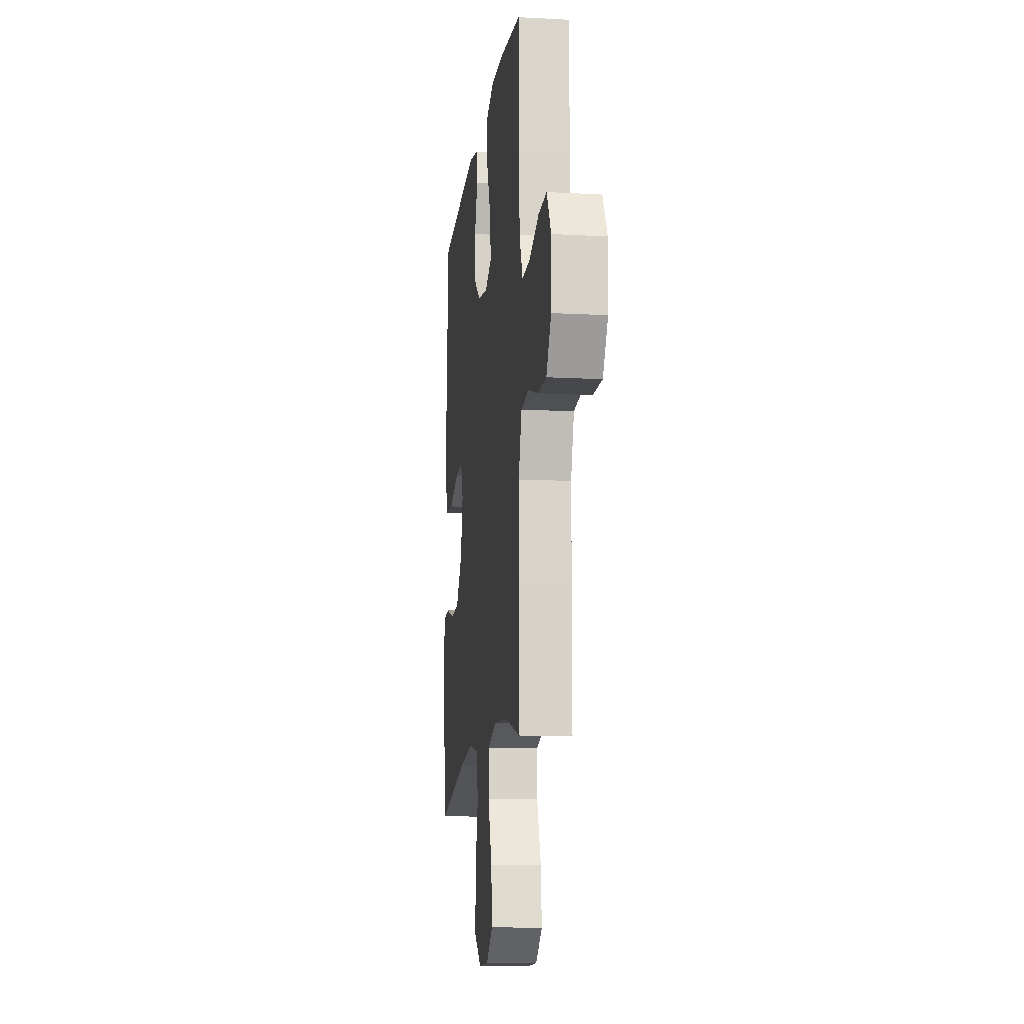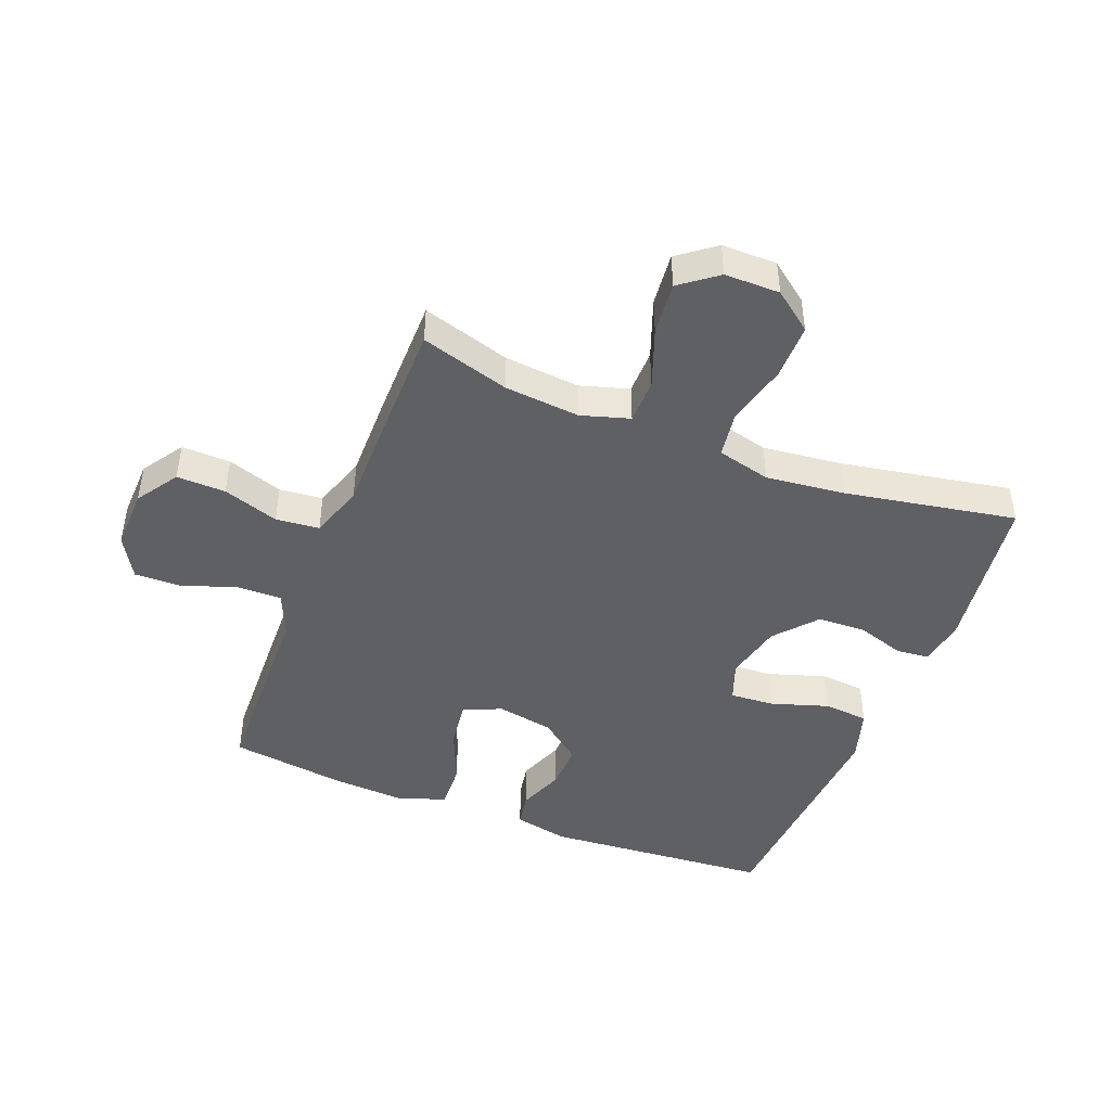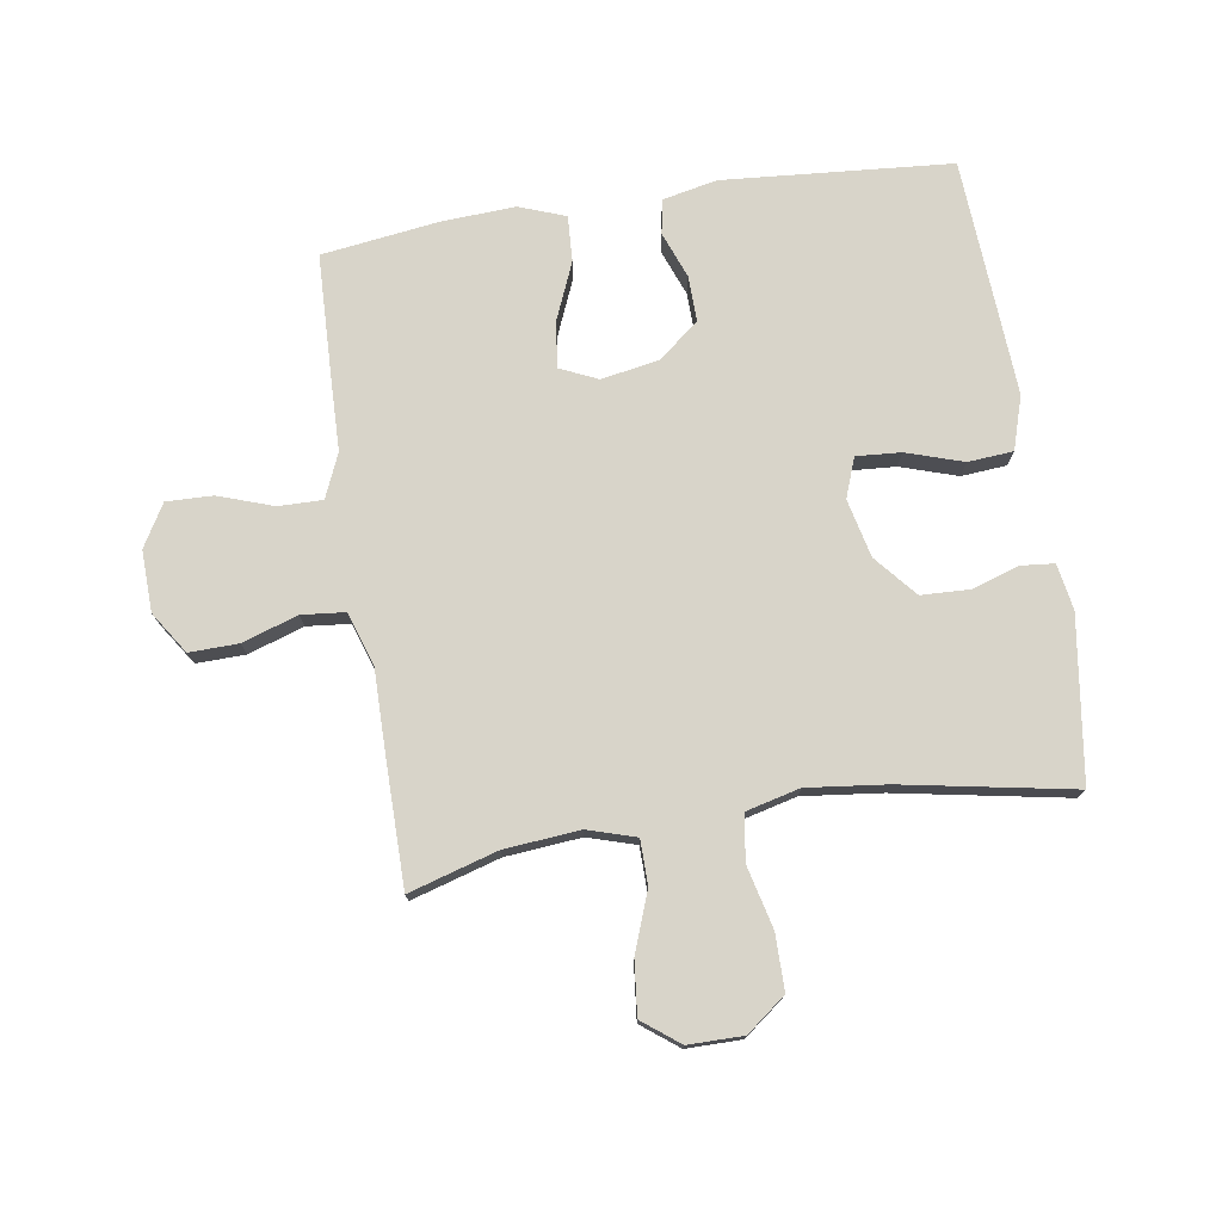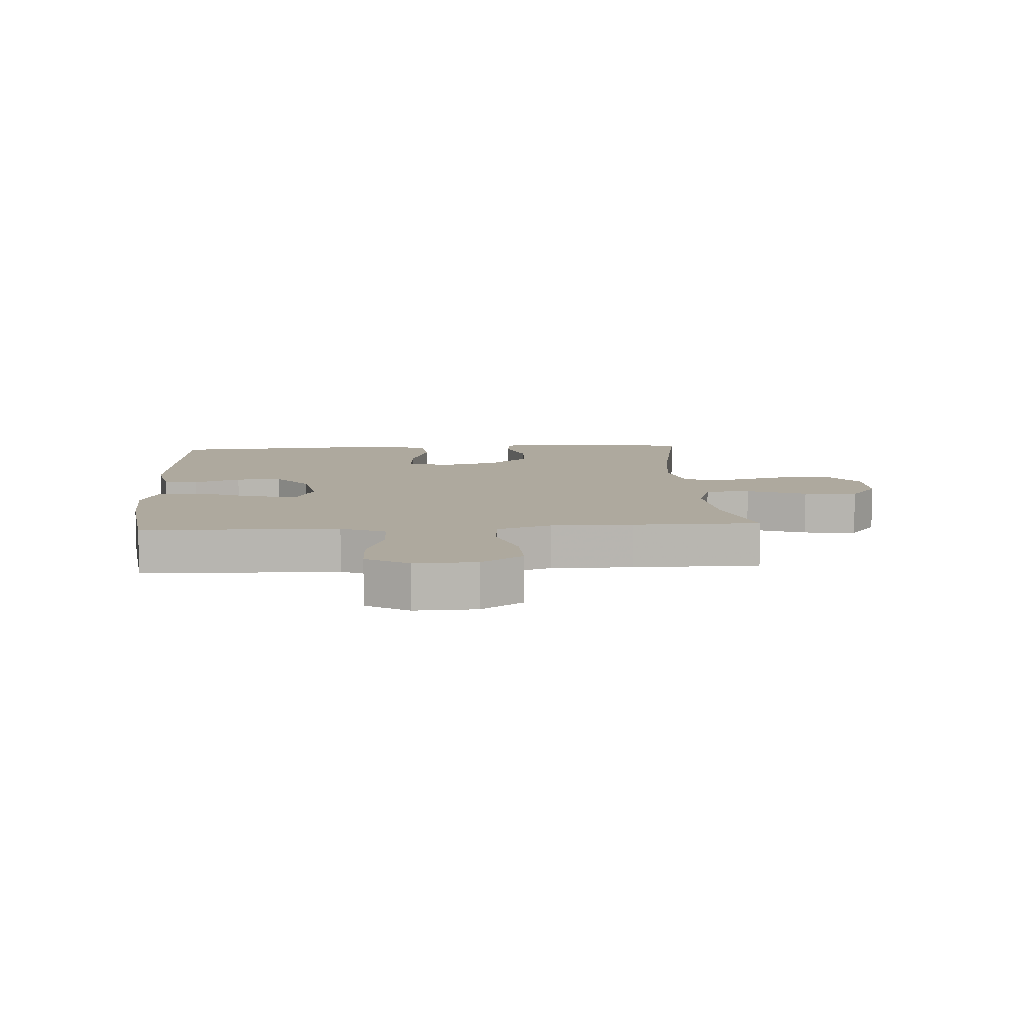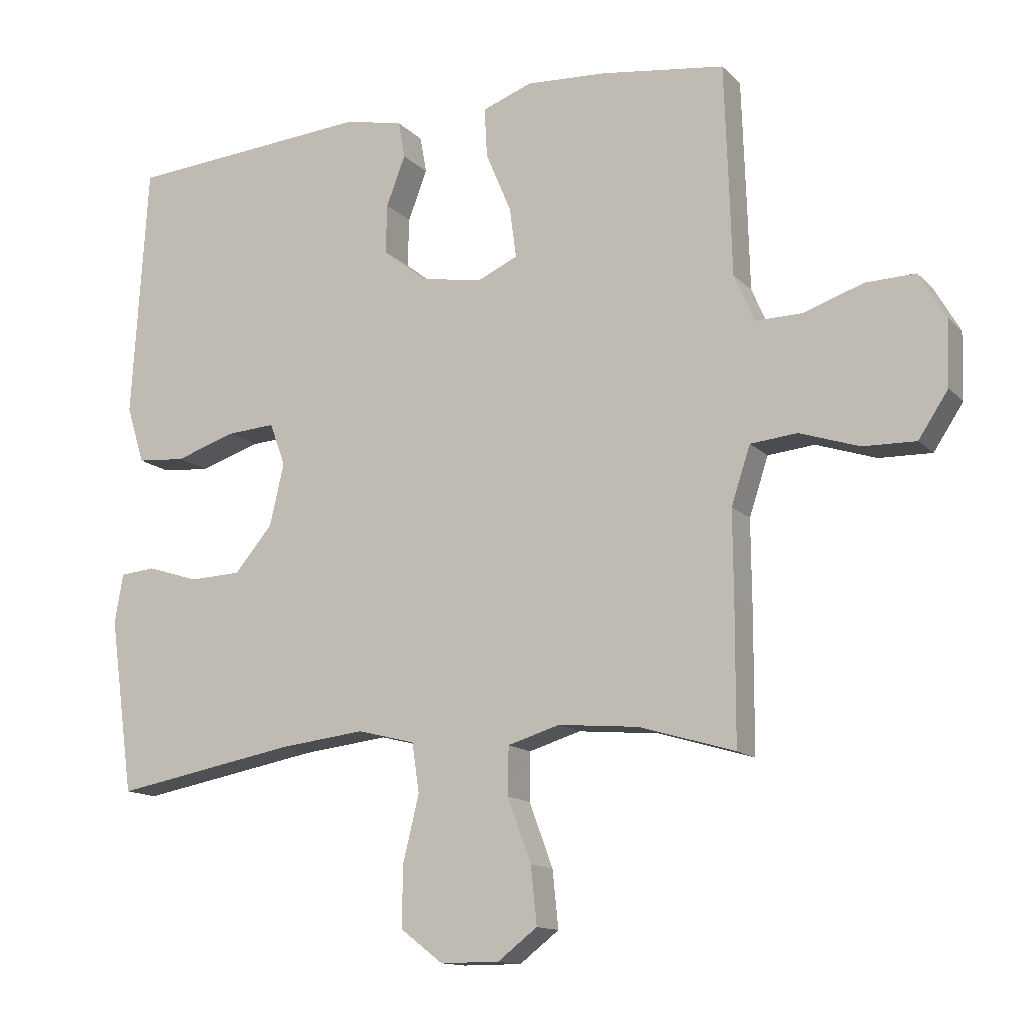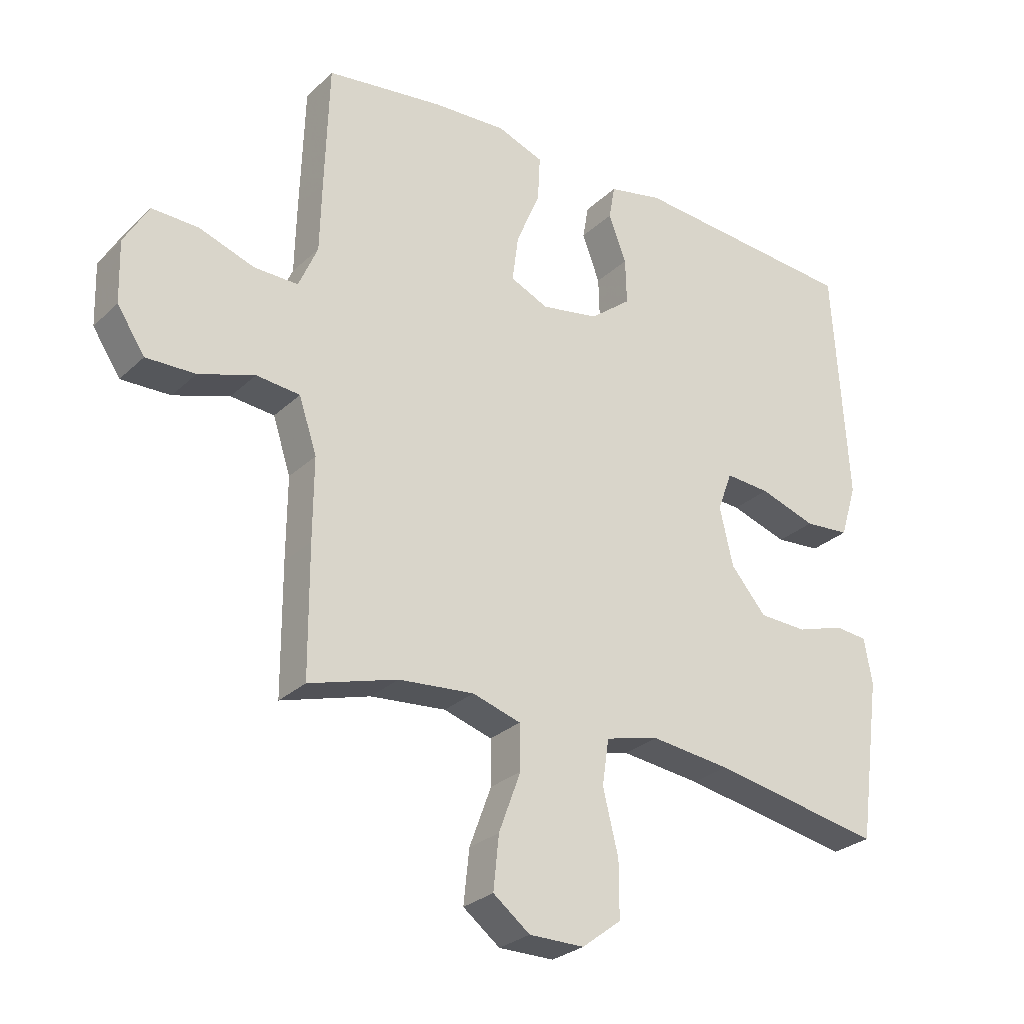
<metadata>
{"format":"obj","ext":"obj","renderer":"f3d","projection":"perspective","resolution":1024,"background":"white","views":[{"elev":-13.0,"azim":83.0,"up":"+Z"},{"elev":-45.2,"azim":158.5,"up":"+Y"},{"elev":75.5,"azim":171.2,"up":"+Y"},{"elev":9.1,"azim":86.2,"up":"+Y"},{"elev":-13.4,"azim":26.5,"up":"+Z"},{"elev":-27.8,"azim":144.2,"up":"+Z"}]}
</metadata>
<code>
v 0.5 0.07 -0.5
v 0.355 0.07 -0.457
v 0.232 0.07 -0.446
v 0.153 0.07 -0.47
v 0.152 0.07 -0.543
v 0.188 0.07 -0.64
v 0.197 0.07 -0.727
v 0.137 0.07 -0.773
v 0.047 0.07 -0.773
v -0.017 0.07 -0.724
v -0.017 0.07 -0.633
v 0.008 0.07 -0.531
v -0.003 0.07 -0.456
v -0.091 0.07 -0.434
v -0.221 0.07 -0.449
v -0.5 0.07 -0.5
v -0.537 0.07 -0.233
v -0.524 0.07 -0.158
v -0.47 0.07 -0.153
v -0.392 0.07 -0.178
v -0.313 0.07 -0.175
v -0.255 0.07 -0.107
v -0.233 0.07 -0.012
v -0.257 0.07 0.053
v -0.33 0.07 0.048
v -0.423 0.07 0.018
v -0.497 0.07 0.024
v -0.524 0.07 0.111
v -0.516 0.07 0.242
v -0.5 0.07 0.5
v -0.126 0.07 0.529
v -0.037 0.07 0.51
v -0.027 0.07 0.454
v -0.056 0.07 0.378
v -0.058 0.07 0.303
v 0.009 0.07 0.25
v 0.103 0.07 0.233
v 0.165 0.07 0.261
v 0.155 0.07 0.337
v 0.116 0.07 0.43
v 0.112 0.07 0.505
v 0.188 0.07 0.533
v 0.31 0.07 0.526
v 0.5 0.07 0.5
v 0.507 0.07 0.294
v 0.51 0.07 0.179
v 0.541 0.07 0.107
v 0.613 0.07 0.108
v 0.703 0.07 0.139
v 0.779 0.07 0.141
v 0.819 0.07 0.072
v 0.816 0.07 -0.028
v 0.771 0.07 -0.096
v 0.691 0.07 -0.094
v 0.6 0.07 -0.064
v 0.529 0.07 -0.071
v 0.5 0.07 -0.159
v 0.501 0.07 -0.292
v 0.5 0 -0.5
v 0.355 0 -0.457
v 0.232 0 -0.446
v 0.153 0 -0.47
v 0.152 0 -0.543
v 0.188 0 -0.64
v 0.197 0 -0.727
v 0.137 0 -0.773
v 0.047 0 -0.773
v -0.017 0 -0.724
v -0.017 0 -0.633
v 0.008 0 -0.531
v -0.003 0 -0.456
v -0.091 0 -0.434
v -0.221 0 -0.449
v -0.5 0 -0.5
v -0.537 0 -0.233
v -0.524 0 -0.158
v -0.47 0 -0.153
v -0.392 0 -0.178
v -0.313 0 -0.175
v -0.255 0 -0.107
v -0.233 0 -0.012
v -0.257 0 0.053
v -0.33 0 0.048
v -0.423 0 0.018
v -0.497 0 0.024
v -0.524 0 0.111
v -0.516 0 0.242
v -0.5 0 0.5
v -0.126 0 0.529
v -0.037 0 0.51
v -0.027 0 0.454
v -0.056 0 0.378
v -0.058 0 0.303
v 0.009 0 0.25
v 0.103 0 0.233
v 0.165 0 0.261
v 0.155 0 0.337
v 0.116 0 0.43
v 0.112 0 0.505
v 0.188 0 0.533
v 0.31 0 0.526
v 0.5 0 0.5
v 0.507 0 0.294
v 0.51 0 0.179
v 0.541 0 0.107
v 0.613 0 0.108
v 0.703 0 0.139
v 0.779 0 0.141
v 0.819 0 0.072
v 0.816 0 -0.028
v 0.771 0 -0.096
v 0.691 0 -0.094
v 0.6 0 -0.064
v 0.529 0 -0.071
v 0.5 0 -0.159
v 0.501 0 -0.292
f 57 58 1 2
f 56 57 2 3
f 53 54 55
f 52 53 55
f 51 52 55
f 50 51 55
f 49 50 55
f 48 49 55
f 47 48 55 56
f 56 3 4
f 47 56 4
f 46 47 4
f 44 45 46
f 43 44 46
f 42 43 46
f 41 42 46
f 40 41 46
f 39 40 46
f 38 39 46
f 37 38 46 4
f 32 33 34
f 31 32 34
f 30 31 34
f 29 30 34
f 28 29 34
f 27 28 34
f 26 27 34
f 25 26 34
f 24 25 34 35
f 23 24 35 36
f 18 19 20
f 17 18 20
f 16 17 20
f 15 16 20
f 14 15 20 21
f 13 14 21 22
f 10 11 12
f 9 10 12
f 8 9 12
f 7 8 12
f 6 7 12
f 5 6 12
f 5 12 13
f 23 36 37
f 22 23 37
f 13 22 37
f 5 13 37
f 4 5 37
f 60 59 116 115
f 61 60 115 114
f 113 112 111
f 113 111 110
f 113 110 109
f 113 109 108
f 113 108 107
f 113 107 106
f 114 113 106 105
f 62 61 114
f 62 114 105
f 62 105 104
f 104 103 102
f 104 102 101
f 104 101 100
f 104 100 99
f 104 99 98
f 104 98 97
f 104 97 96
f 62 104 96 95
f 92 91 90
f 92 90 89
f 92 89 88
f 92 88 87
f 92 87 86
f 92 86 85
f 92 85 84
f 92 84 83
f 93 92 83 82
f 94 93 82 81
f 78 77 76
f 78 76 75
f 78 75 74
f 78 74 73
f 79 78 73 72
f 80 79 72 71
f 70 69 68
f 70 68 67
f 70 67 66
f 70 66 65
f 70 65 64
f 70 64 63
f 71 70 63
f 95 94 81
f 95 81 80
f 95 80 71
f 95 71 63
f 95 63 62
f 1 59 60 2
f 2 60 61 3
f 3 61 62 4
f 4 62 63 5
f 5 63 64 6
f 6 64 65 7
f 7 65 66 8
f 8 66 67 9
f 9 67 68 10
f 10 68 69 11
f 11 69 70 12
f 12 70 71 13
f 13 71 72 14
f 14 72 73 15
f 15 73 74 16
f 16 74 75 17
f 17 75 76 18
f 18 76 77 19
f 19 77 78 20
f 20 78 79 21
f 21 79 80 22
f 22 80 81 23
f 23 81 82 24
f 24 82 83 25
f 25 83 84 26
f 26 84 85 27
f 27 85 86 28
f 28 86 87 29
f 29 87 88 30
f 30 88 89 31
f 31 89 90 32
f 32 90 91 33
f 33 91 92 34
f 34 92 93 35
f 35 93 94 36
f 36 94 95 37
f 37 95 96 38
f 38 96 97 39
f 39 97 98 40
f 40 98 99 41
f 41 99 100 42
f 42 100 101 43
f 43 101 102 44
f 44 102 103 45
f 45 103 104 46
f 46 104 105 47
f 47 105 106 48
f 48 106 107 49
f 49 107 108 50
f 50 108 109 51
f 51 109 110 52
f 52 110 111 53
f 53 111 112 54
f 54 112 113 55
f 55 113 114 56
f 56 114 115 57
f 57 115 116 58
f 58 116 59 1

</code>
